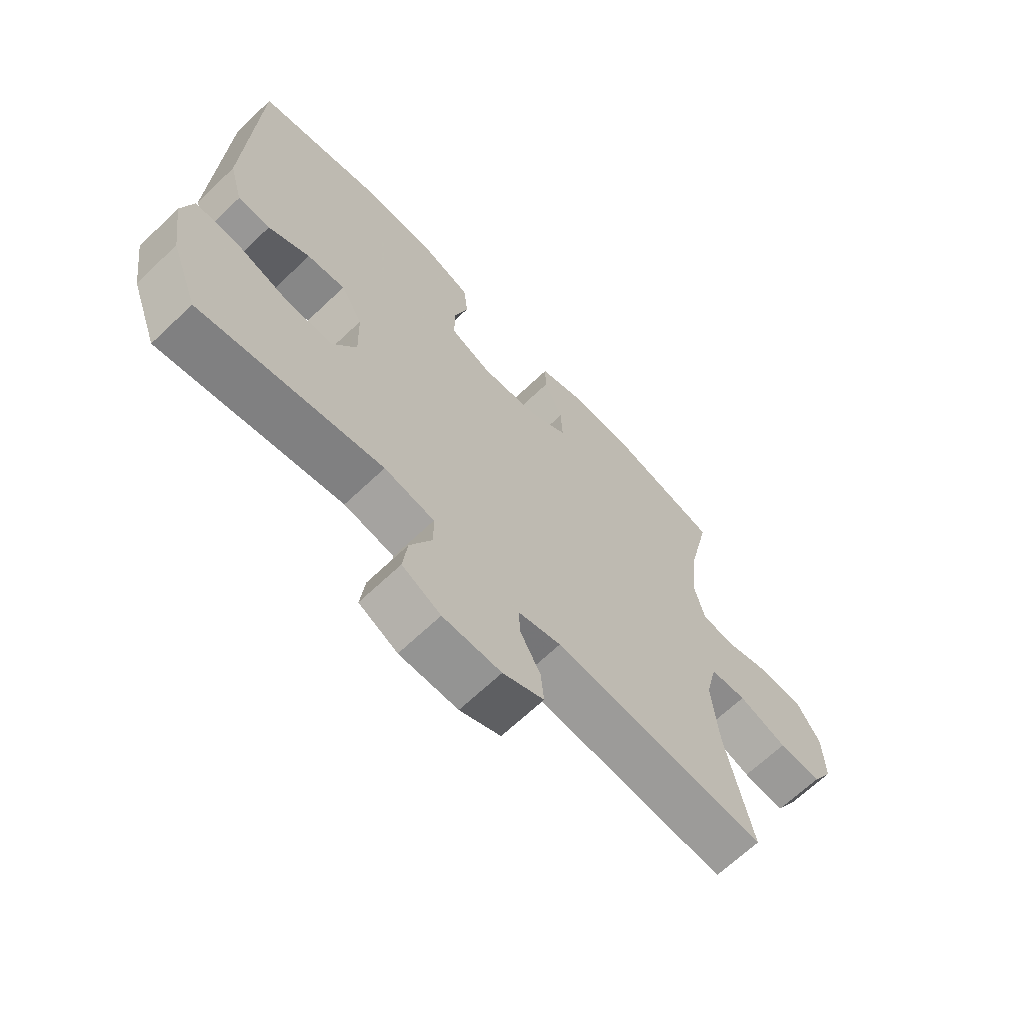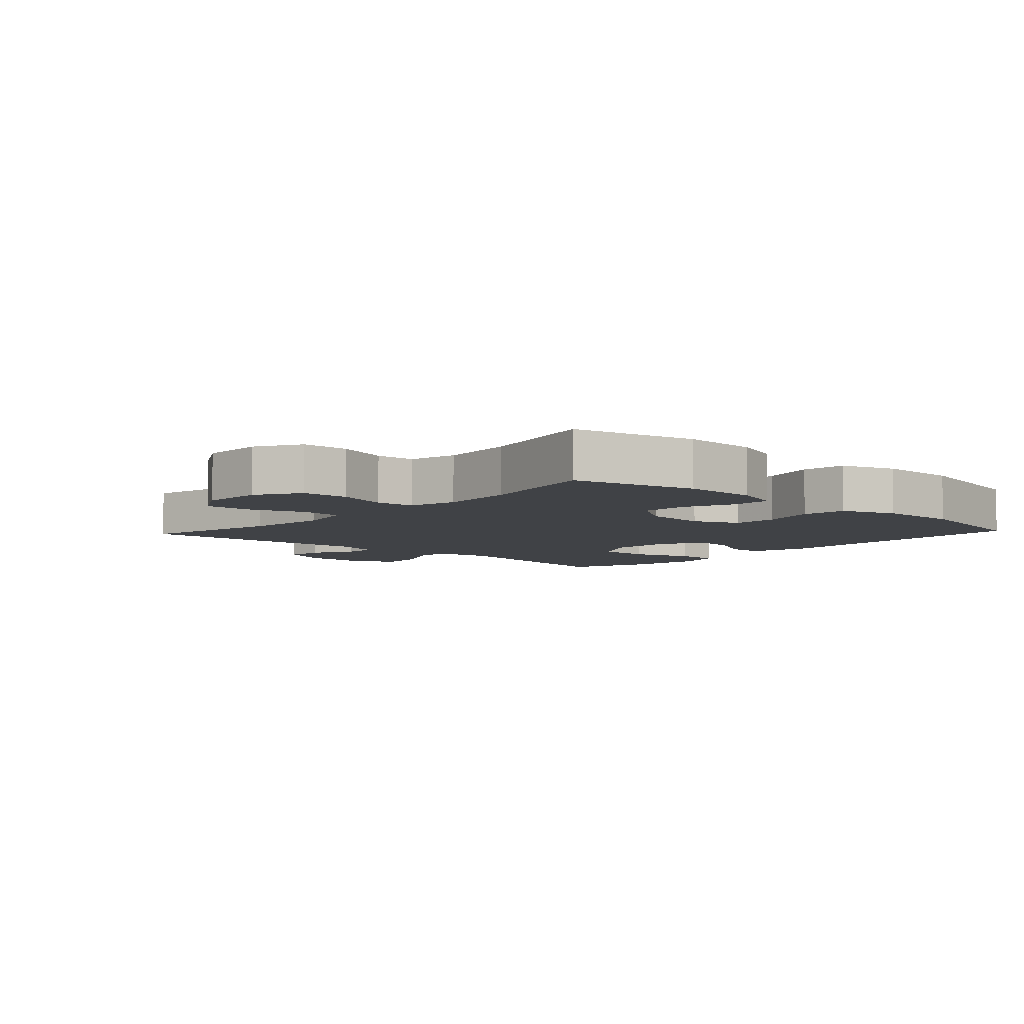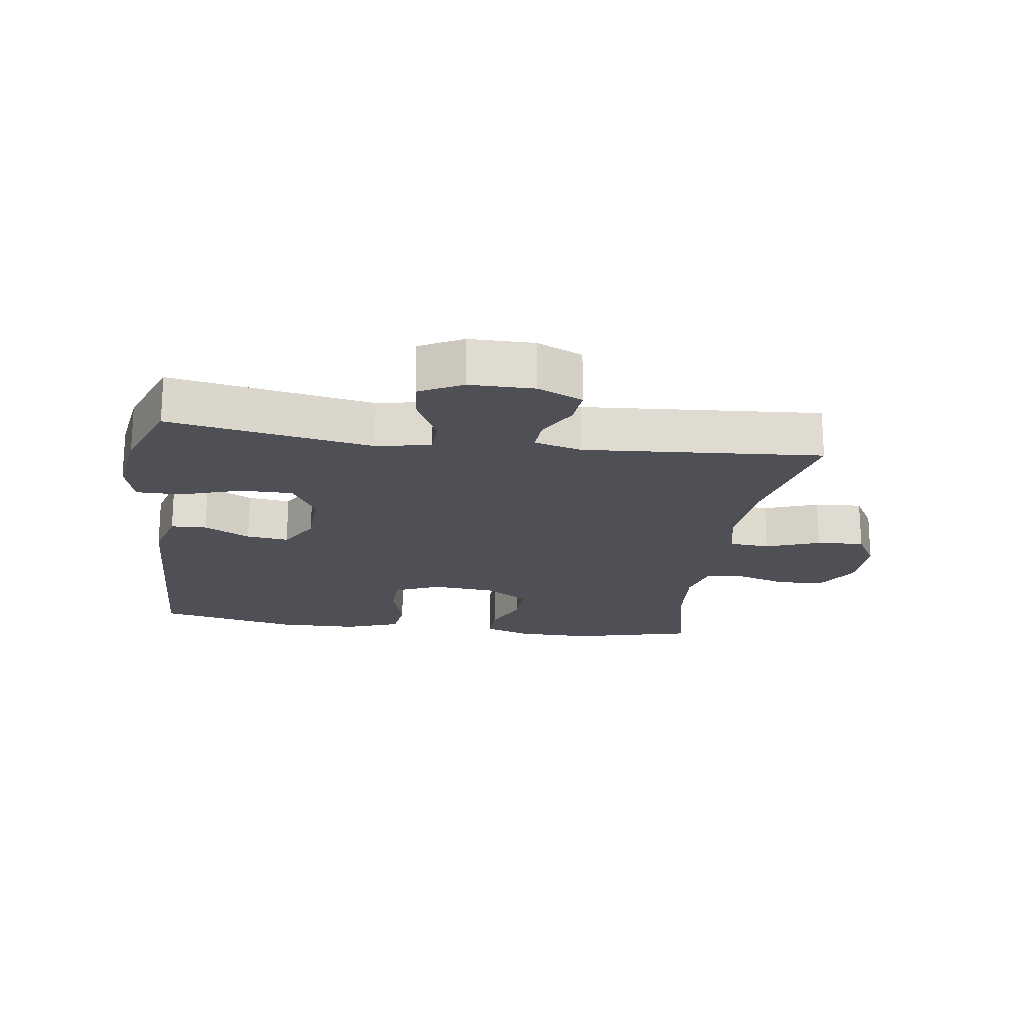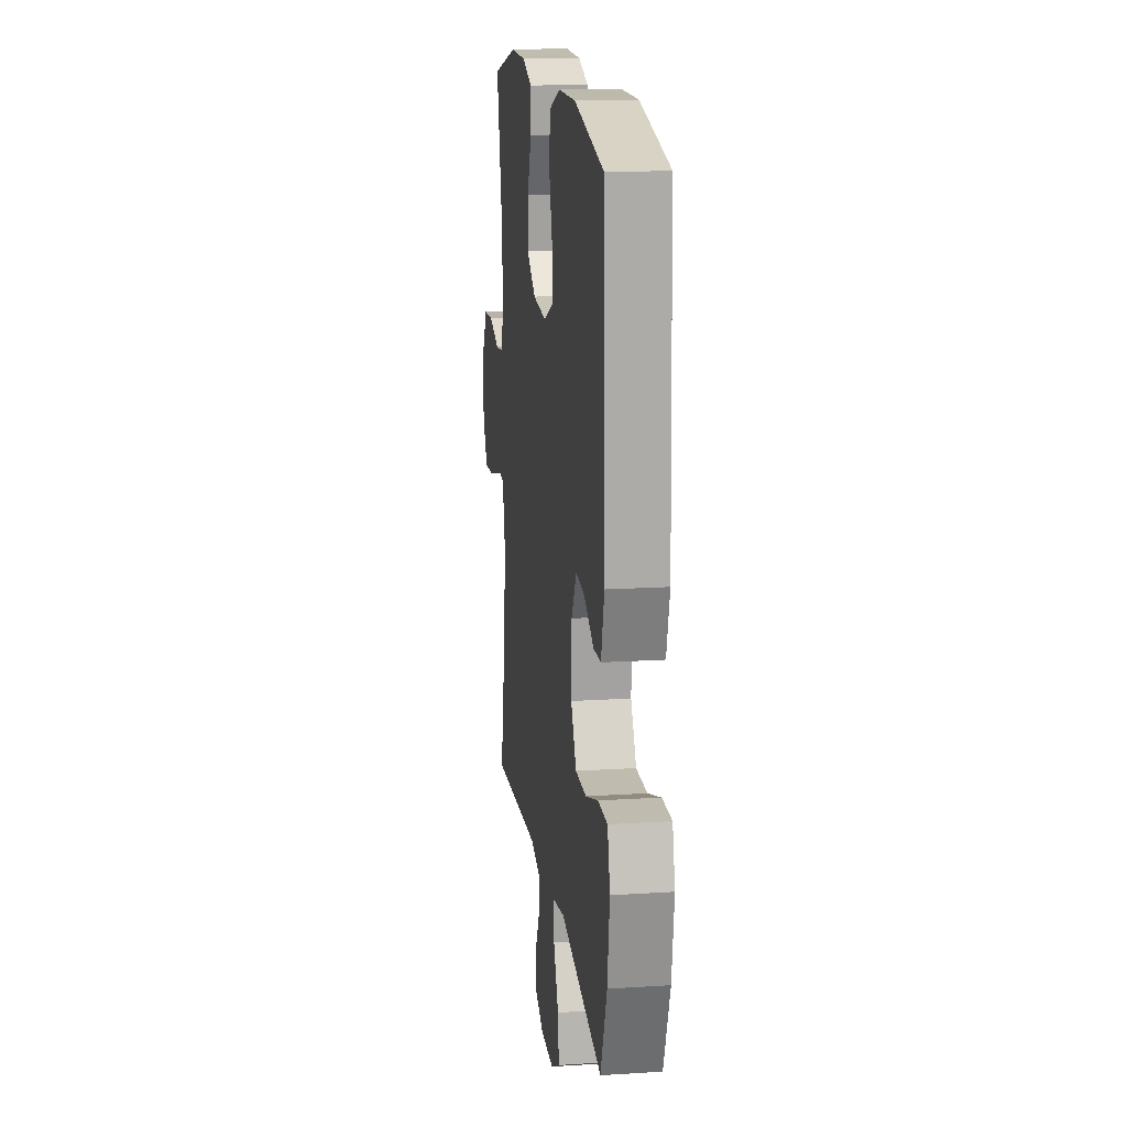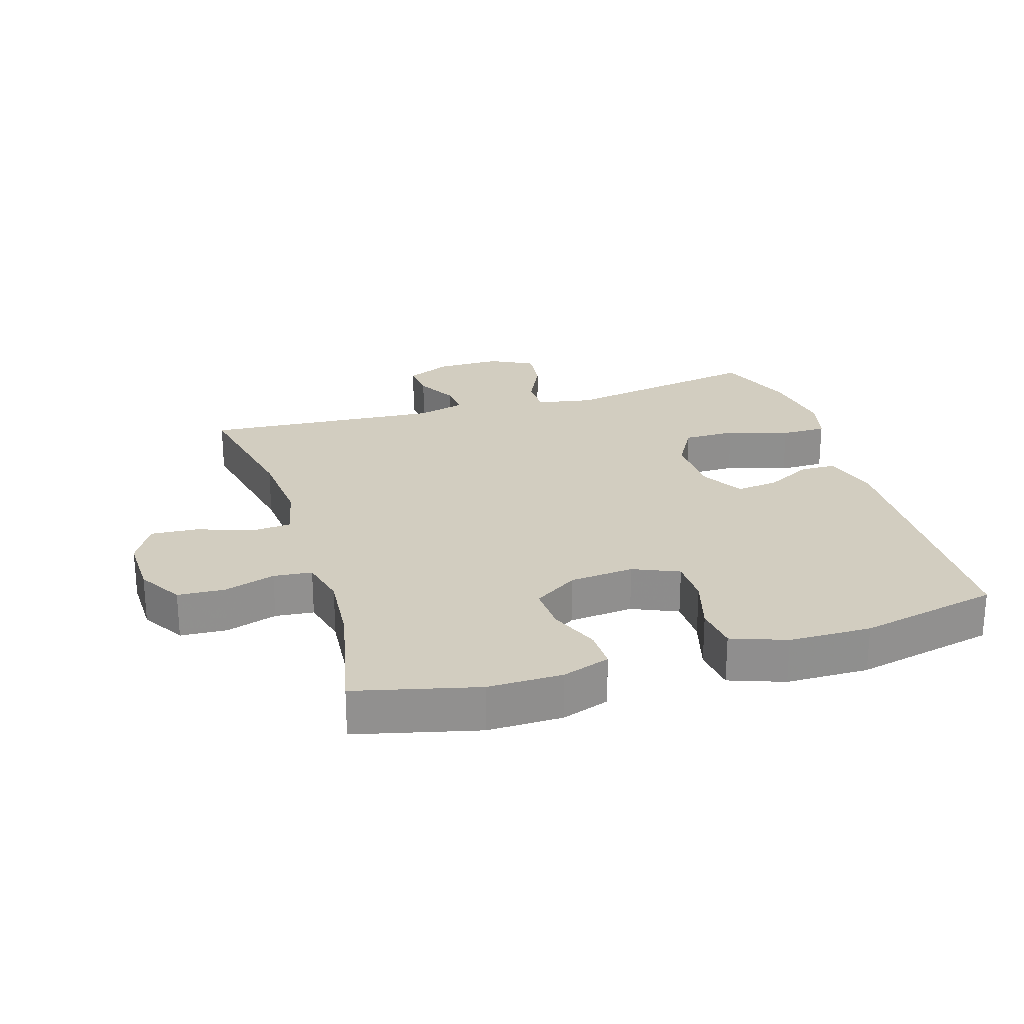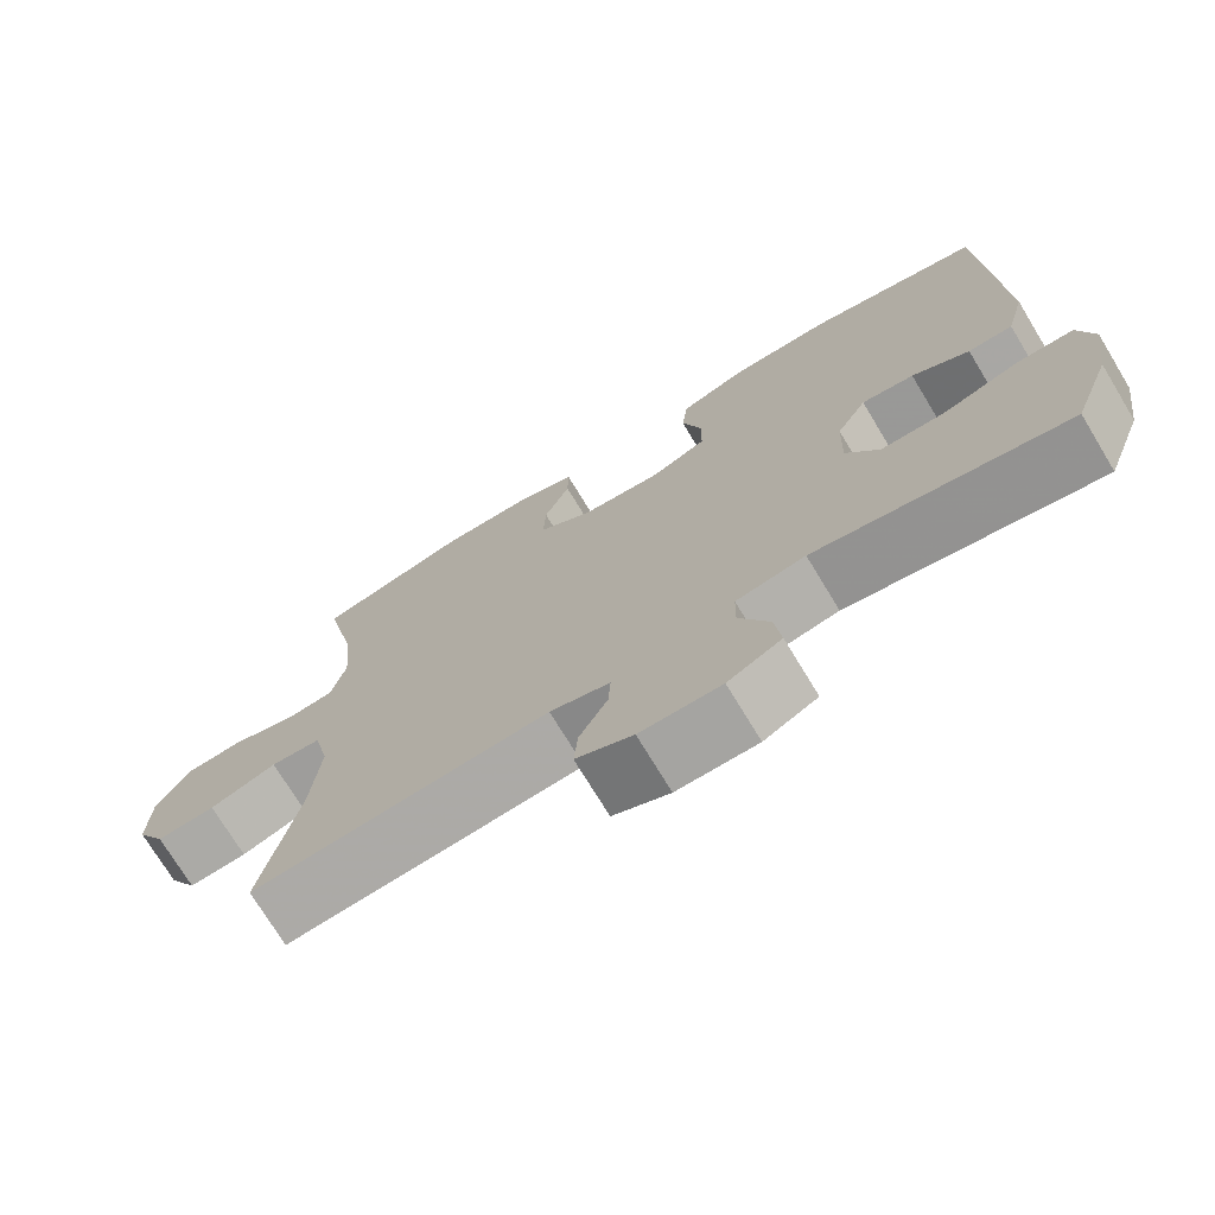
<metadata>
{"format":"obj","ext":"obj","renderer":"f3d","projection":"perspective","resolution":1024,"background":"white","views":[{"elev":-67.0,"azim":133.6,"up":"+Z"},{"elev":-6.3,"azim":-42.8,"up":"+Y"},{"elev":-19.3,"azim":171.9,"up":"+Y"},{"elev":16.0,"azim":82.5,"up":"+Z"},{"elev":24.6,"azim":-17.2,"up":"+Y"},{"elev":-73.4,"azim":31.2,"up":"+Z"}]}
</metadata>
<code>
v 0.5 0.07 0.5
v 0.515 0.07 0.066
v 0.491 0.07 -0.022
v 0.435 0.07 -0.024
v 0.363 0.07 0.014
v 0.297 0.07 0.022
v 0.259 0.07 -0.044
v 0.256 0.07 -0.145
v 0.297 0.07 -0.216
v 0.379 0.07 -0.216
v 0.474 0.07 -0.185
v 0.545 0.07 -0.185
v 0.564 0.07 -0.258
v 0.547 0.07 -0.374
v 0.5 0.07 -0.5
v 0.184 0.07 -0.444
v 0.097 0.07 -0.46
v 0.096 0.07 -0.518
v 0.134 0.07 -0.596
v 0.142 0.07 -0.664
v 0.075 0.07 -0.699
v -0.026 0.07 -0.699
v -0.097 0.07 -0.667
v -0.092 0.07 -0.609
v -0.057 0.07 -0.543
v -0.054 0.07 -0.492
v -0.129 0.07 -0.472
v -0.5 0.07 -0.5
v -0.455 0.07 -0.281
v -0.444 0.07 -0.15
v -0.464 0.07 -0.064
v -0.527 0.07 -0.059
v -0.611 0.07 -0.09
v -0.685 0.07 -0.095
v -0.722 0.07 -0.03
v -0.72 0.07 0.067
v -0.679 0.07 0.136
v -0.606 0.07 0.14
v -0.526 0.07 0.115
v -0.466 0.07 0.121
v -0.448 0.07 0.195
v -0.458 0.07 0.31
v -0.5 0.07 0.5
v -0.31 0.07 0.547
v -0.194 0.07 0.546
v -0.12 0.07 0.521
v -0.121 0.07 0.46
v -0.153 0.07 0.382
v -0.156 0.07 0.311
v -0.087 0.07 0.266
v 0.013 0.07 0.257
v 0.084 0.07 0.288
v 0.085 0.07 0.359
v 0.06 0.07 0.445
v 0.068 0.07 0.514
v 0.153 0.07 0.545
v 0.281 0.07 0.547
v 0.5 0 0.5
v 0.515 0 0.066
v 0.491 0 -0.022
v 0.435 0 -0.024
v 0.363 0 0.014
v 0.297 0 0.022
v 0.259 0 -0.044
v 0.256 0 -0.145
v 0.297 0 -0.216
v 0.379 0 -0.216
v 0.474 0 -0.185
v 0.545 0 -0.185
v 0.564 0 -0.258
v 0.547 0 -0.374
v 0.5 0 -0.5
v 0.184 0 -0.444
v 0.097 0 -0.46
v 0.096 0 -0.518
v 0.134 0 -0.596
v 0.142 0 -0.664
v 0.075 0 -0.699
v -0.026 0 -0.699
v -0.097 0 -0.667
v -0.092 0 -0.609
v -0.057 0 -0.543
v -0.054 0 -0.492
v -0.129 0 -0.472
v -0.5 0 -0.5
v -0.455 0 -0.281
v -0.444 0 -0.15
v -0.464 0 -0.064
v -0.527 0 -0.059
v -0.611 0 -0.09
v -0.685 0 -0.095
v -0.722 0 -0.03
v -0.72 0 0.067
v -0.679 0 0.136
v -0.606 0 0.14
v -0.526 0 0.115
v -0.466 0 0.121
v -0.448 0 0.195
v -0.458 0 0.31
v -0.5 0 0.5
v -0.31 0 0.547
v -0.194 0 0.546
v -0.12 0 0.521
v -0.121 0 0.46
v -0.153 0 0.382
v -0.156 0 0.311
v -0.087 0 0.266
v 0.013 0 0.257
v 0.084 0 0.288
v 0.085 0 0.359
v 0.06 0 0.445
v 0.068 0 0.514
v 0.153 0 0.545
v 0.281 0 0.547
f 53 54 55 56
f 52 53 56 57
f 45 46 47 48
f 45 48 49
f 42 43 44 45
f 41 42 45 49
f 40 41 49 50
f 36 37 38 39
f 36 39 40
f 35 36 40
f 32 33 34 35
f 31 32 35 40
f 30 31 40 50
f 27 28 29
f 26 27 29 30
f 22 23 24 25
f 22 25 26
f 21 22 26
f 18 19 20 21
f 17 18 21 26
f 13 14 15 16
f 13 16 17
f 10 11 12 13
f 9 10 13 17
f 8 9 17 26
f 2 3 4 5
f 2 5 6
f 52 57 1 2
f 51 52 2 6
f 50 51 6 7
f 26 30 50
f 7 8 26 50
f 113 112 111 110
f 114 113 110 109
f 105 104 103 102
f 106 105 102
f 102 101 100 99
f 106 102 99 98
f 107 106 98 97
f 96 95 94 93
f 97 96 93
f 97 93 92
f 92 91 90 89
f 97 92 89 88
f 107 97 88 87
f 86 85 84
f 87 86 84 83
f 82 81 80 79
f 83 82 79
f 83 79 78
f 78 77 76 75
f 83 78 75 74
f 73 72 71 70
f 74 73 70
f 70 69 68 67
f 74 70 67 66
f 83 74 66 65
f 62 61 60 59
f 63 62 59
f 59 58 114 109
f 63 59 109 108
f 64 63 108 107
f 107 87 83
f 107 83 65 64
f 1 58 59 2
f 2 59 60 3
f 3 60 61 4
f 4 61 62 5
f 5 62 63 6
f 6 63 64 7
f 7 64 65 8
f 8 65 66 9
f 9 66 67 10
f 10 67 68 11
f 11 68 69 12
f 12 69 70 13
f 13 70 71 14
f 14 71 72 15
f 15 72 73 16
f 16 73 74 17
f 17 74 75 18
f 18 75 76 19
f 19 76 77 20
f 20 77 78 21
f 21 78 79 22
f 22 79 80 23
f 23 80 81 24
f 24 81 82 25
f 25 82 83 26
f 26 83 84 27
f 27 84 85 28
f 28 85 86 29
f 29 86 87 30
f 30 87 88 31
f 31 88 89 32
f 32 89 90 33
f 33 90 91 34
f 34 91 92 35
f 35 92 93 36
f 36 93 94 37
f 37 94 95 38
f 38 95 96 39
f 39 96 97 40
f 40 97 98 41
f 41 98 99 42
f 42 99 100 43
f 43 100 101 44
f 44 101 102 45
f 45 102 103 46
f 46 103 104 47
f 47 104 105 48
f 48 105 106 49
f 49 106 107 50
f 50 107 108 51
f 51 108 109 52
f 52 109 110 53
f 53 110 111 54
f 54 111 112 55
f 55 112 113 56
f 56 113 114 57
f 57 114 58 1

</code>
